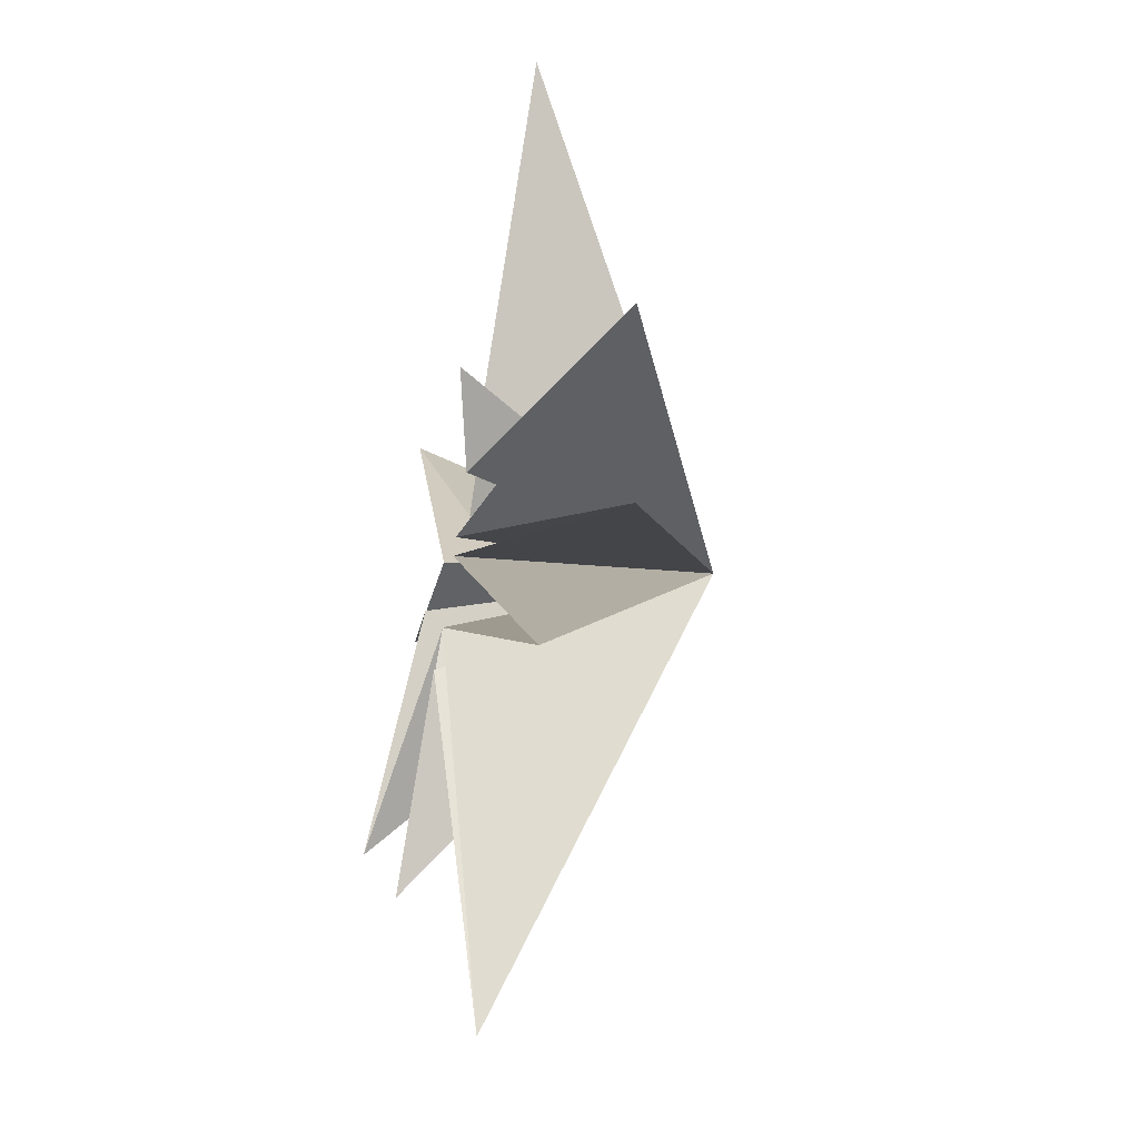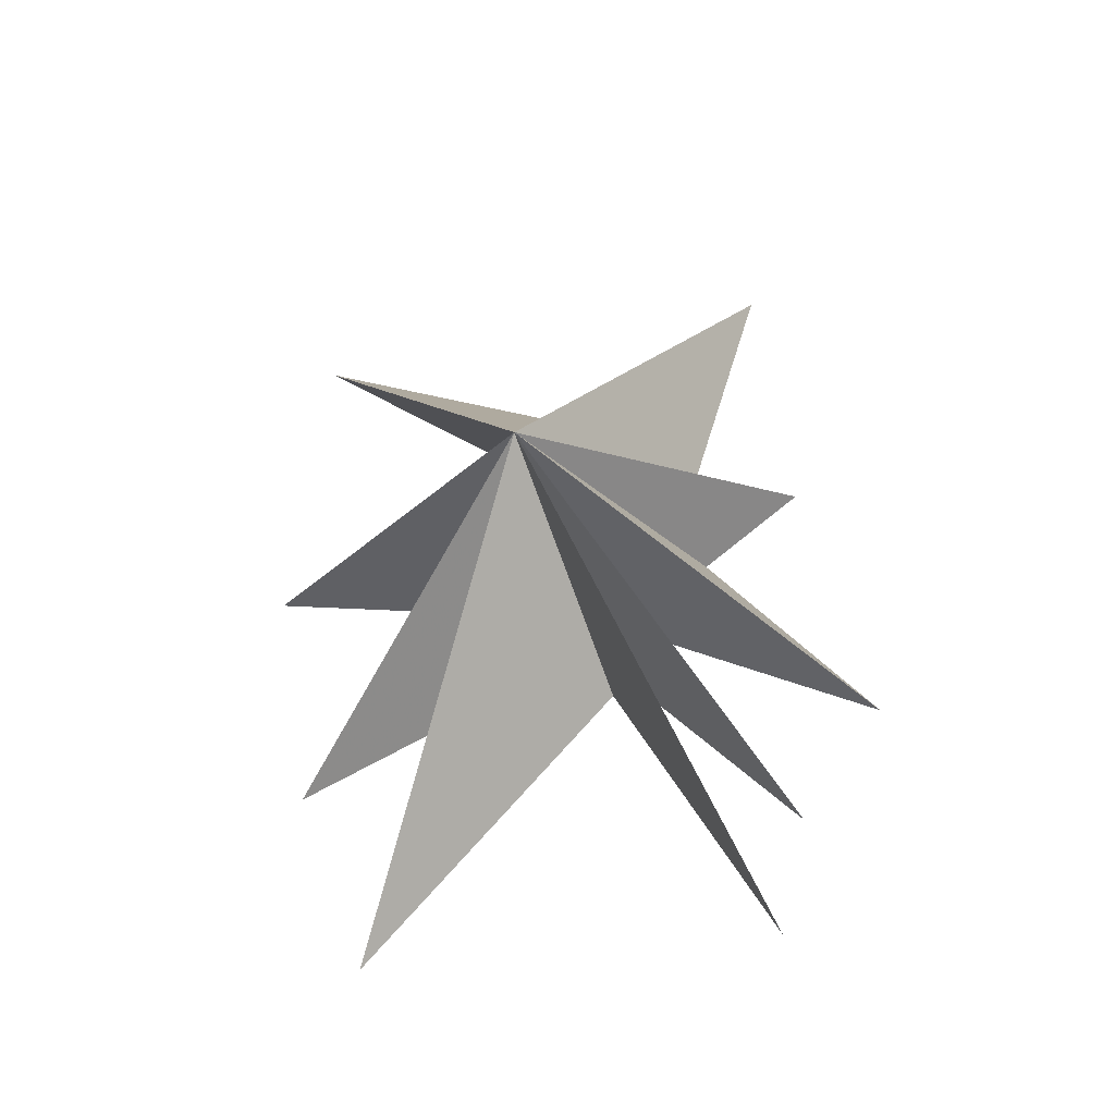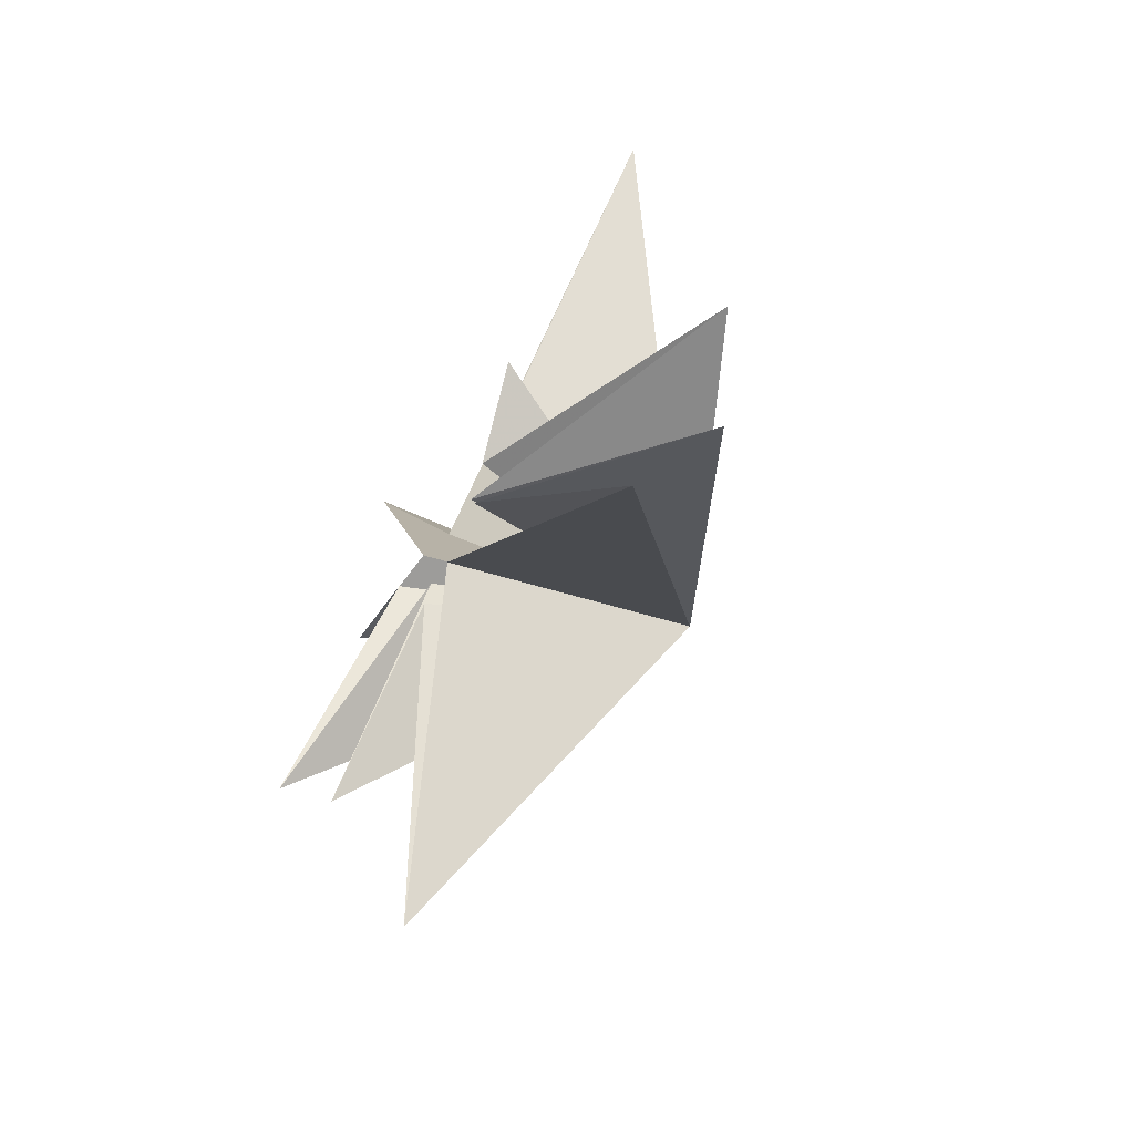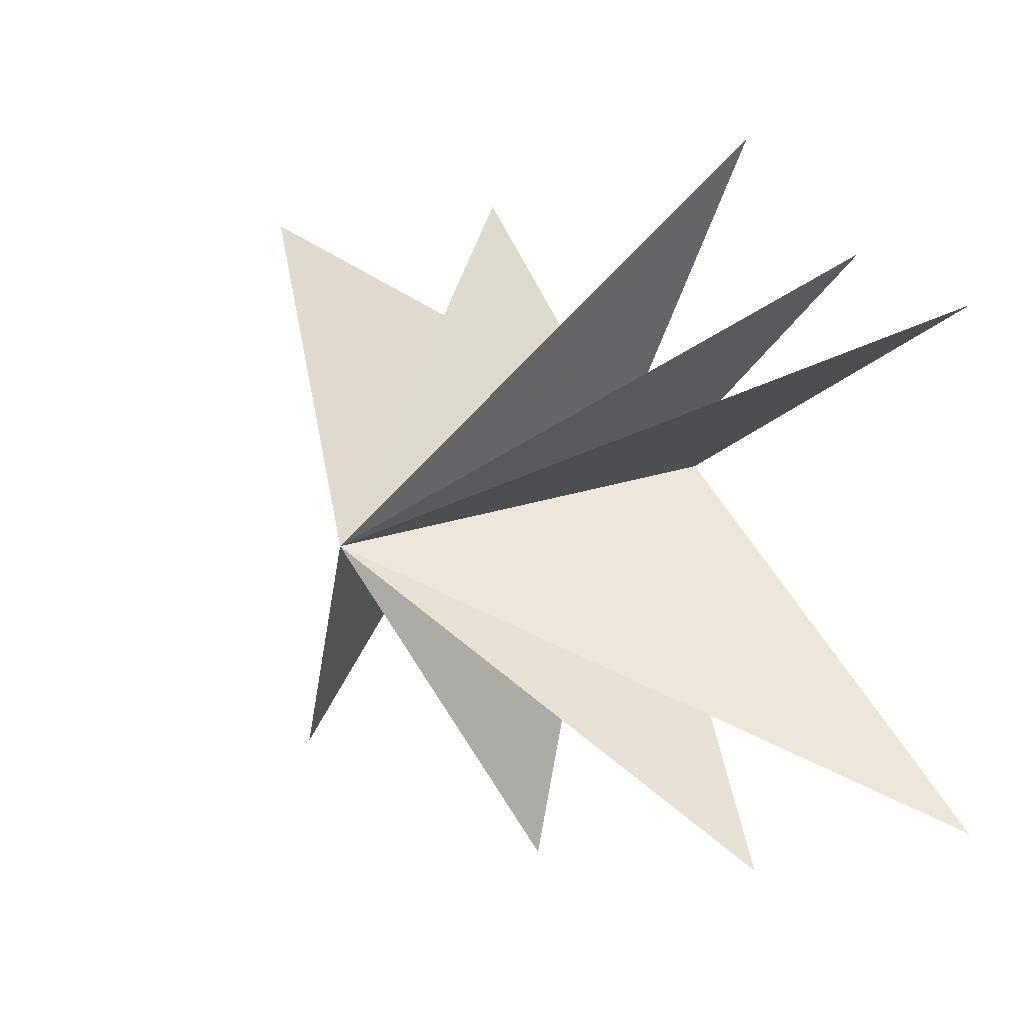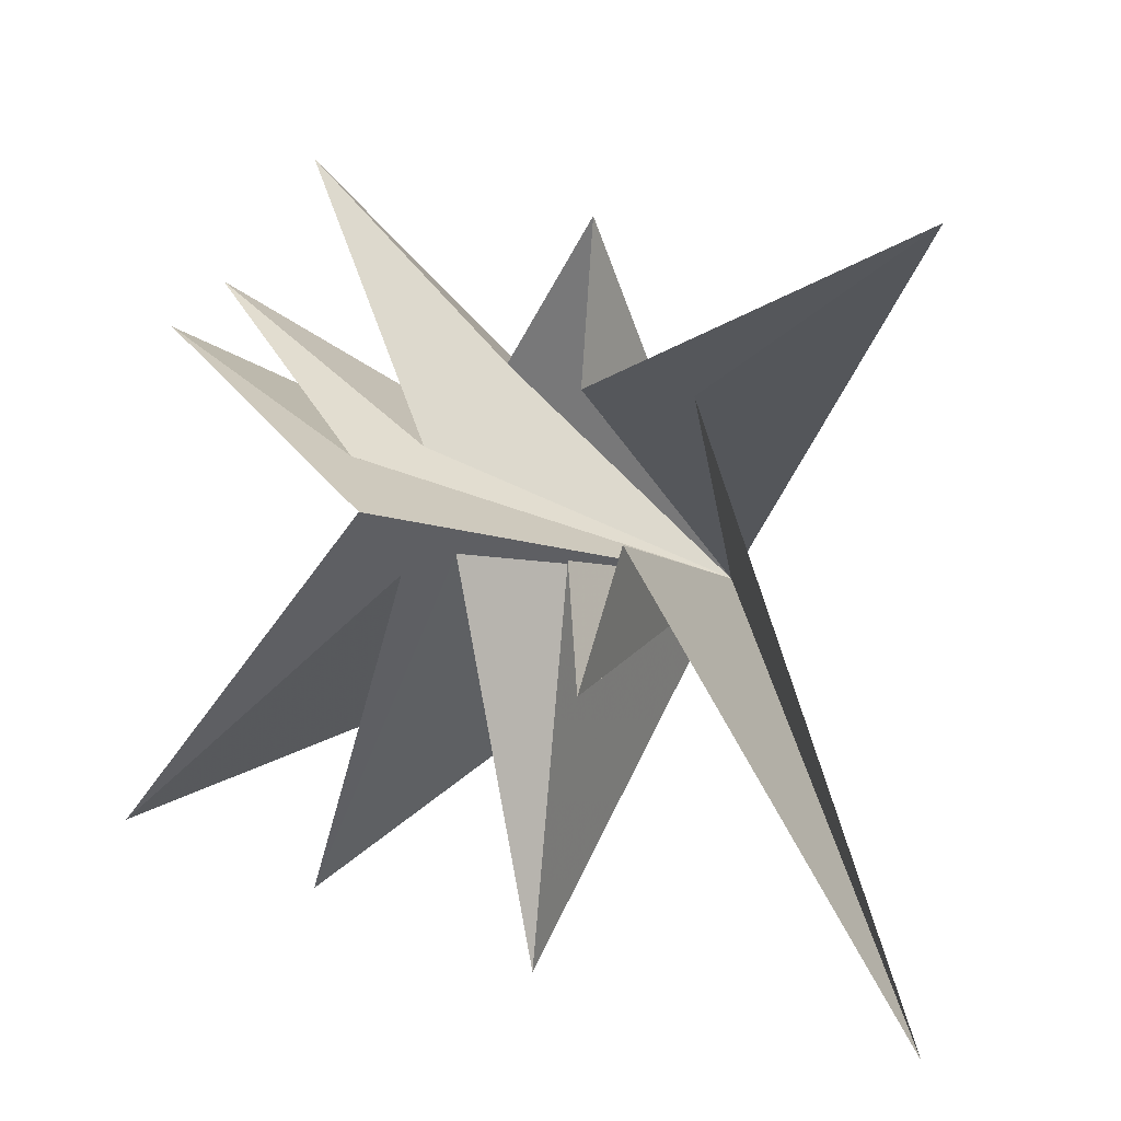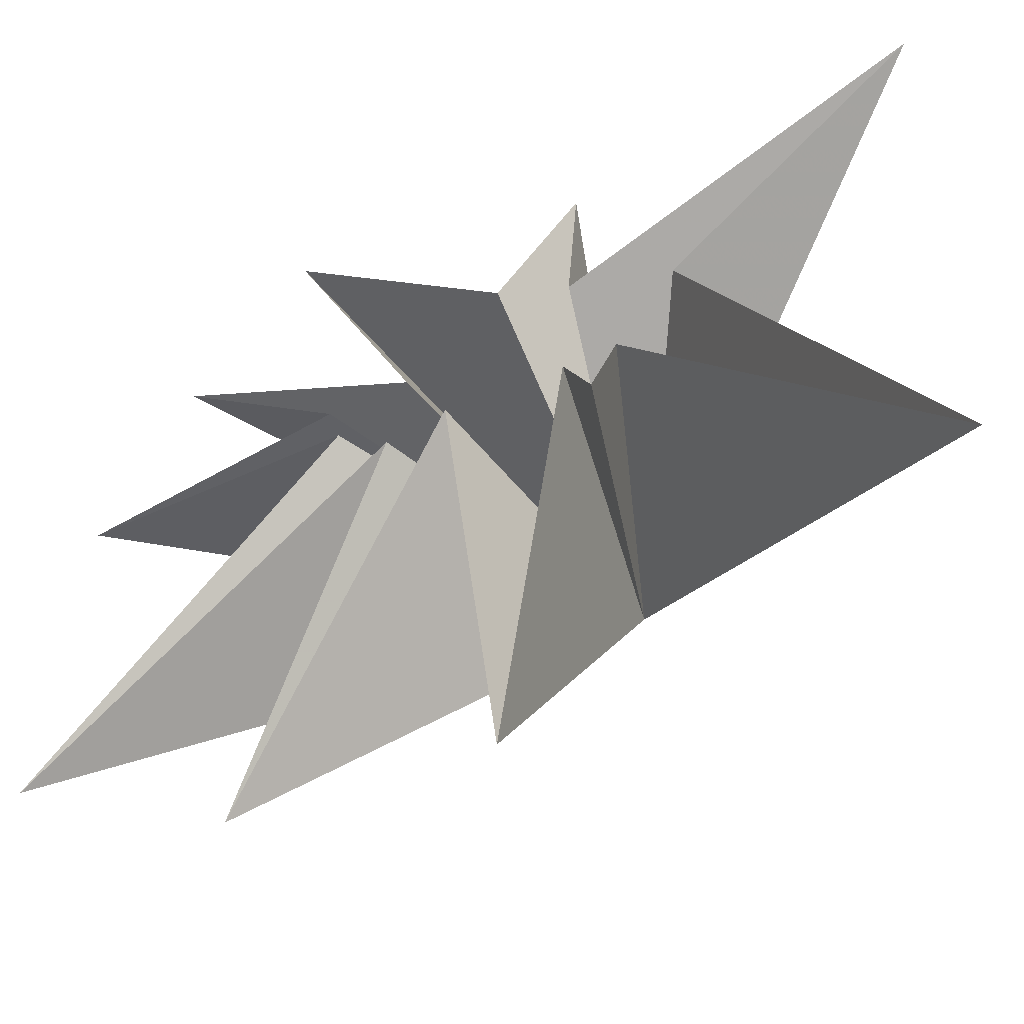
<metadata>
{"format":"obj","ext":"obj","renderer":"f3d","projection":"perspective","resolution":1024,"background":"white","views":[{"elev":-51.5,"azim":-19.9,"up":"+Z"},{"elev":-37.8,"azim":100.8,"up":"+Z"},{"elev":-67.7,"azim":-38.6,"up":"+Z"},{"elev":10.0,"azim":135.4,"up":"+Y"},{"elev":0.0,"azim":-47.0,"up":"+Y"},{"elev":-48.2,"azim":-59.7,"up":"+Y"}]}
</metadata>
<code>
v -0.07927 0.4244 -3.092
v 2.196 3.313 -10.89
v -0.2144 -0.5794 -2.748
v 0.1201 -6.494 -9.748
v -0.3711 -1.687 -1.495
v 1.703 -7.674 -6.048
v -0.2371 -1.323 -0.2799
v 1.504 -8.672 -0.1267
v -0.1083 -1.441 2.218
v -1.036 -3.636 3.284
v 0.114 -1.186 3.242
v -0.9495 -8.713 10
v 0.7834 1.243 4.211
v -0.1764 3.54 9.837
v 0.2285 1.412 2.208
v 0.3572 4.307 2.363
v -0.03036 1.898 0.7414
v -0.08807 5.833 -4.057
v 0.0908 0.556 -1.405
v 0.3128 3.847 -7.059
v 6.169 -1.777 0.5411
f 21 3 2
f 2 1 21
f 20 19 21
f 3 21 4
f 6 5 21
f 21 7 6
f 8 7 21
f 21 5 4
f 21 13 12
f 21 1 20
f 21 9 8
f 9 21 10
f 11 10 21
f 11 21 12
f 13 21 14
f 18 21 19
f 15 21 16
f 21 17 16
f 15 14 21
f 17 21 18

</code>
